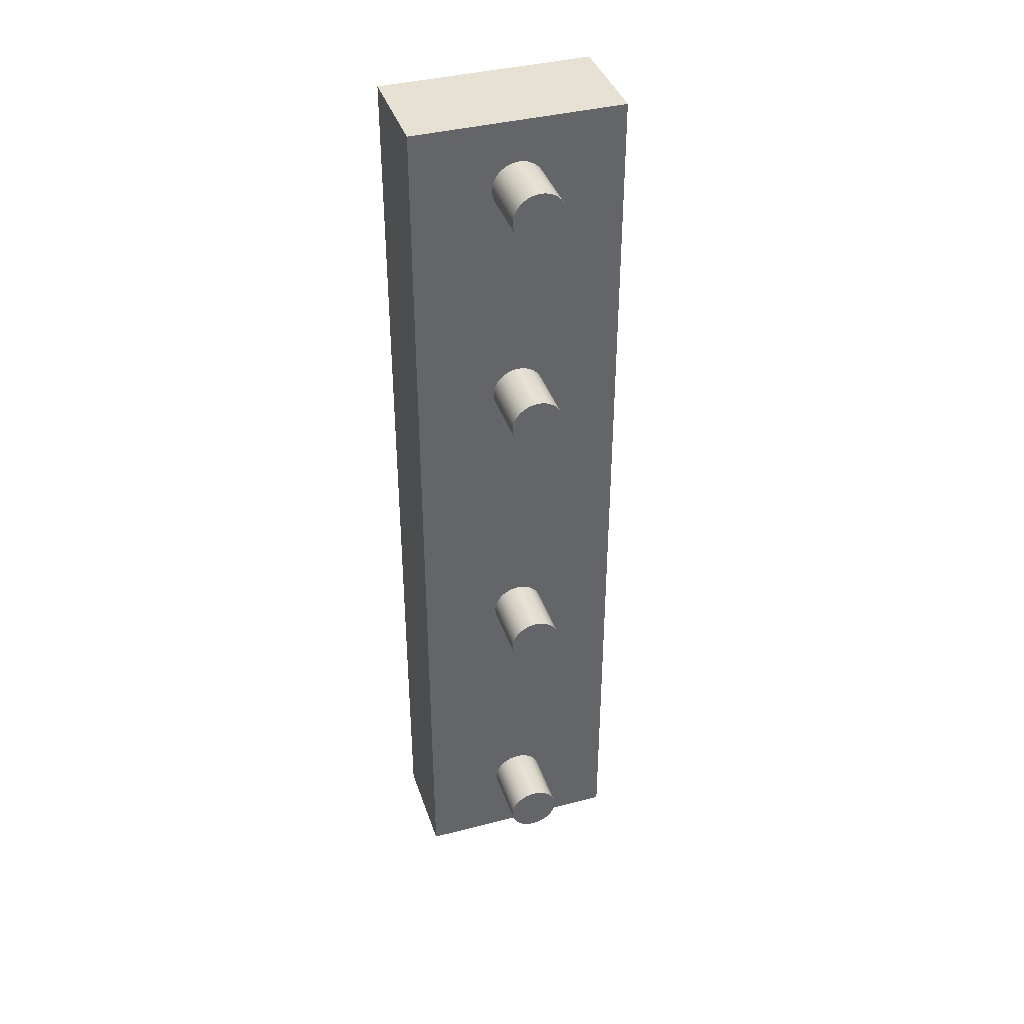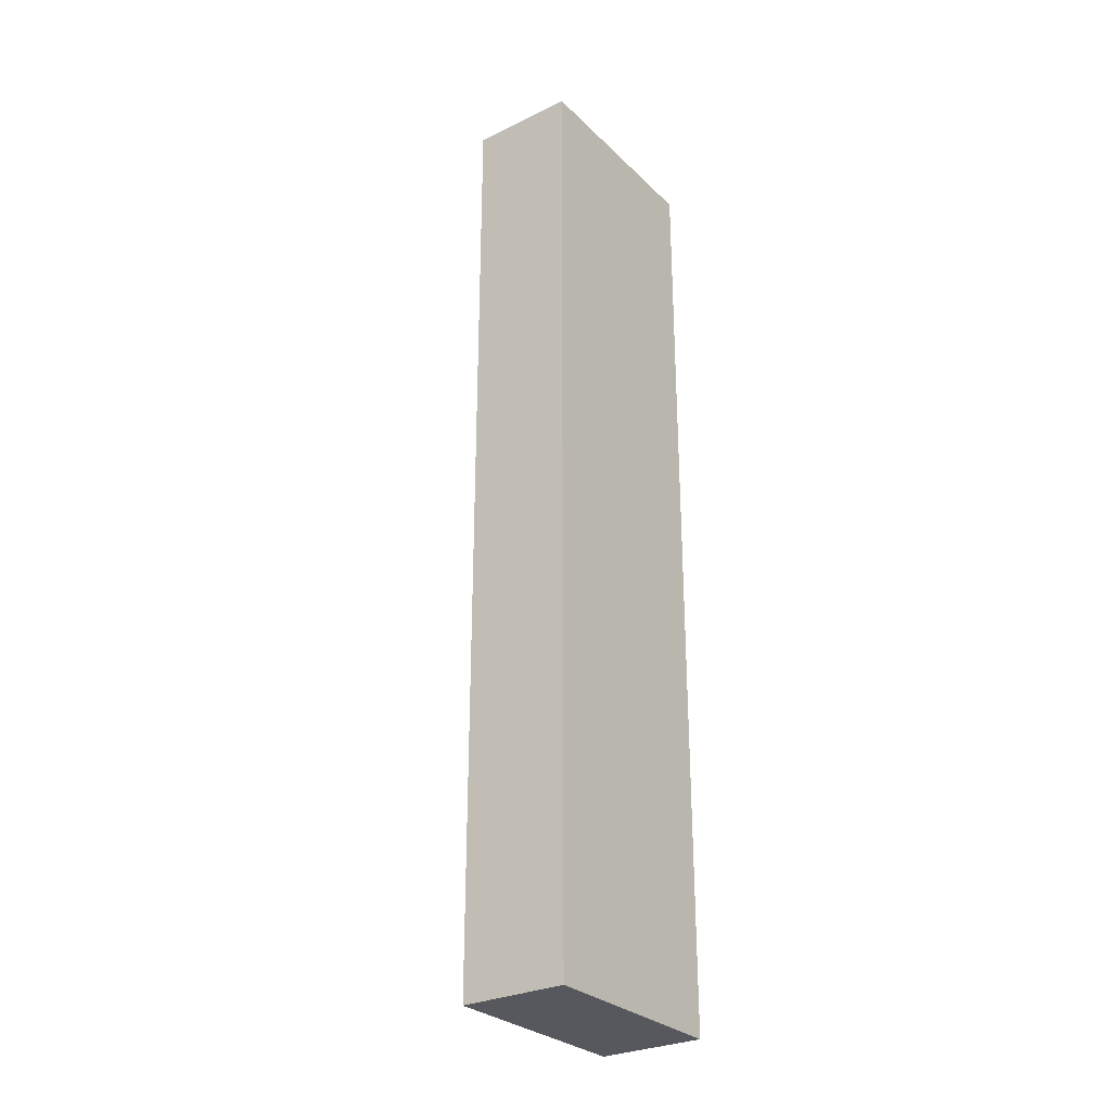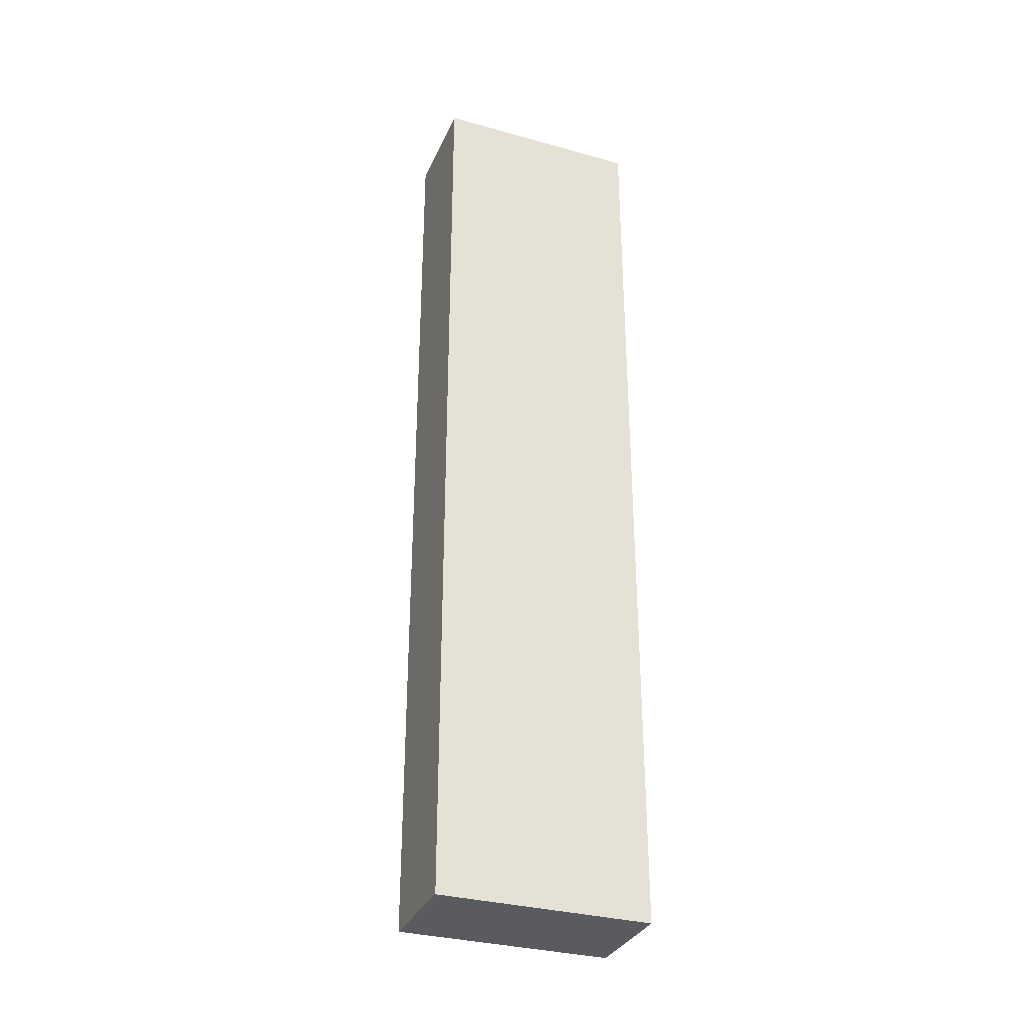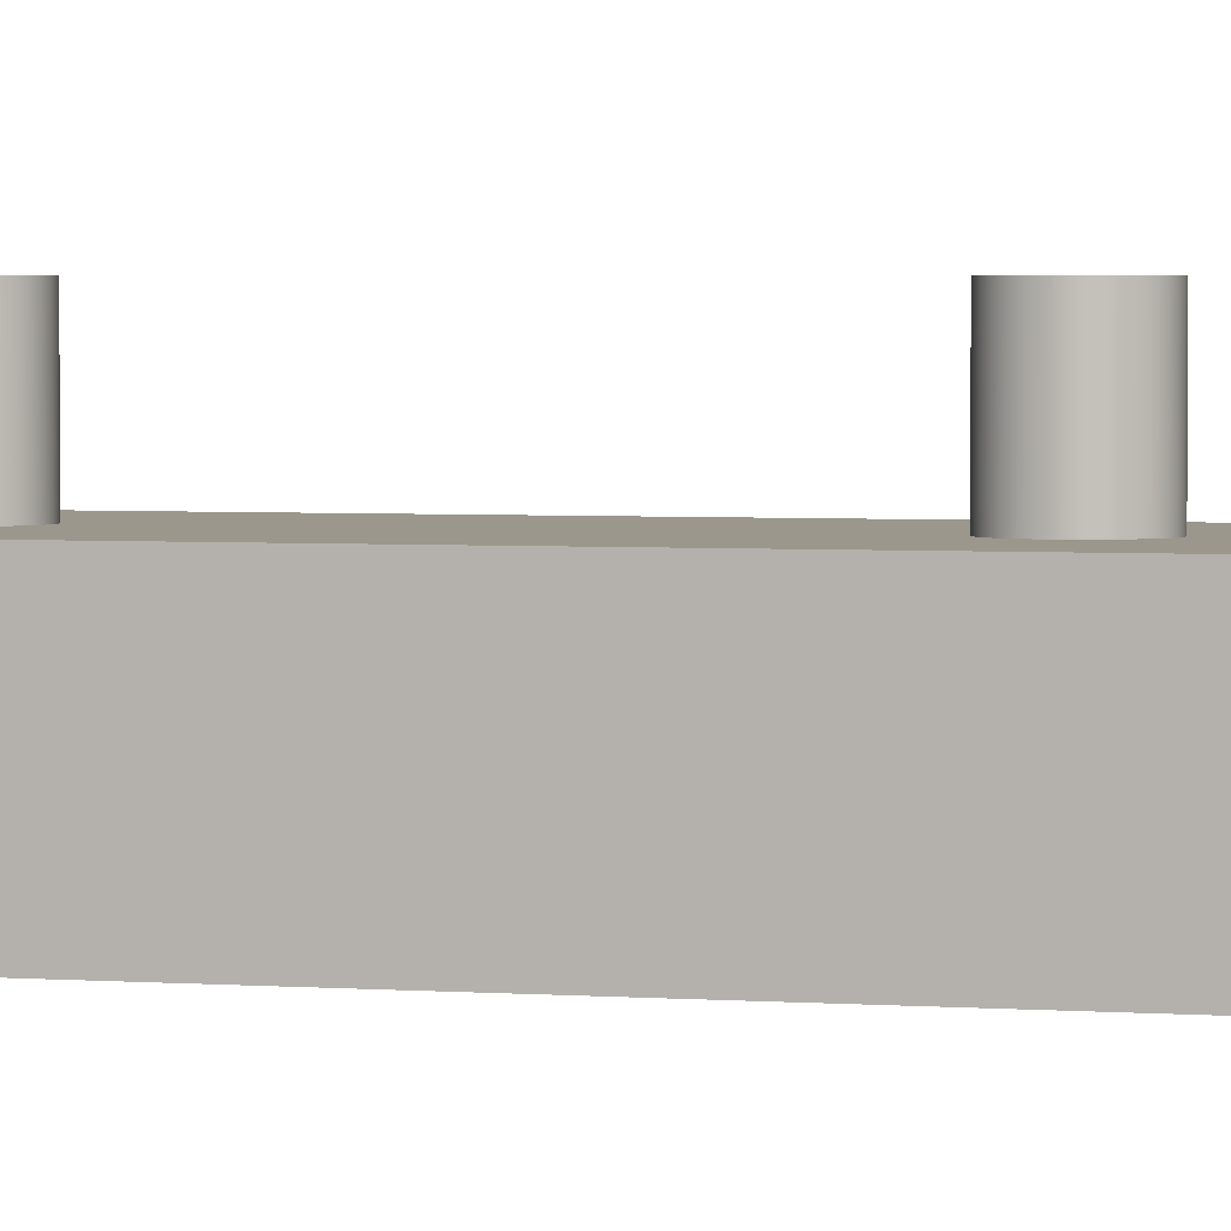
<metadata>
{"format":"obj","ext":"obj","renderer":"f3d","projection":"perspective","resolution":1024,"background":"white","views":[{"elev":39.4,"azim":-17.8,"up":"+Y"},{"elev":-28.9,"azim":125.8,"up":"+Y"},{"elev":-32.6,"azim":158.9,"up":"+Y"},{"elev":2.6,"azim":-71.9,"up":"+Z"}]}
</metadata>
<code>
g Body472
v -3.75 -468 158
v -3.769 -468.2 158
v -3.825 -468.4 158
v -3.917 -468.6 158
v -4.042 -468.8 158
v -4.197 -469 158
v -4.375 -469.1 158
v -4.572 -469.2 158
v -4.783 -469.2 158
v -5 -469.3 158
v -5.217 -469.2 158
v -5.428 -469.2 158
v -5.625 -469.1 158
v -5.803 -469 158
v -5.958 -468.8 158
v -6.083 -468.6 158
v -6.175 -468.4 158
v -6.231 -468.2 158
v -6.25 -468 158
v -6.231 -467.8 158
v -6.175 -467.6 158
v -6.083 -467.4 158
v -5.958 -467.2 158
v -5.803 -467 158
v -5.625 -466.9 158
v -5.428 -466.8 158
v -5.217 -466.8 158
v -5 -466.8 158
v -4.783 -466.8 158
v -4.572 -466.8 158
v -4.375 -466.9 158
v -4.197 -467 158
v -4.042 -467.2 158
v -3.917 -467.4 158
v -3.825 -467.6 158
v -3.769 -467.8 158
v -3.75 -468 155
v -3.769 -467.8 155
v -3.825 -467.6 155
v -3.917 -467.4 155
v -4.042 -467.2 155
v -4.197 -467 155
v -4.375 -466.9 155
v -4.572 -466.8 155
v -4.783 -466.8 155
v -5 -466.8 155
v -5.217 -466.8 155
v -5.428 -466.8 155
v -5.625 -466.9 155
v -5.803 -467 155
v -5.958 -467.2 155
v -6.083 -467.4 155
v -6.175 -467.6 155
v -6.231 -467.8 155
v -6.25 -468 155
v -6.231 -468.2 155
v -6.175 -468.4 155
v -6.083 -468.6 155
v -5.958 -468.8 155
v -5.803 -469 155
v -5.625 -469.1 155
v -5.428 -469.2 155
v -5.217 -469.2 155
v -5 -469.3 155
v -4.783 -469.2 155
v -4.572 -469.2 155
v -4.375 -469.1 155
v -4.197 -469 155
v -4.042 -468.8 155
v -3.917 -468.6 155
v -3.825 -468.4 155
v -3.769 -468.2 155
v -3.75 -506 158
v -3.769 -506.2 158
v -3.825 -506.4 158
v -3.917 -506.6 158
v -4.042 -506.8 158
v -4.197 -507 158
v -4.375 -507.1 158
v -4.572 -507.2 158
v -4.783 -507.2 158
v -5 -507.3 158
v -5.217 -507.2 158
v -5.428 -507.2 158
v -5.625 -507.1 158
v -5.803 -507 158
v -5.958 -506.8 158
v -6.083 -506.6 158
v -6.175 -506.4 158
v -6.231 -506.2 158
v -6.25 -506 158
v -6.231 -505.8 158
v -6.175 -505.6 158
v -6.083 -505.4 158
v -5.958 -505.2 158
v -5.803 -505 158
v -5.625 -504.9 158
v -5.428 -504.8 158
v -5.217 -504.8 158
v -5 -504.8 158
v -4.783 -504.8 158
v -4.572 -504.8 158
v -4.375 -504.9 158
v -4.197 -505 158
v -4.042 -505.2 158
v -3.917 -505.4 158
v -3.825 -505.6 158
v -3.769 -505.8 158
v -3.75 -506 155
v -3.769 -505.8 155
v -3.825 -505.6 155
v -3.917 -505.4 155
v -4.042 -505.2 155
v -4.197 -505 155
v -4.375 -504.9 155
v -4.572 -504.8 155
v -4.783 -504.8 155
v -5 -504.8 155
v -5.217 -504.8 155
v -5.428 -504.8 155
v -5.625 -504.9 155
v -5.803 -505 155
v -5.958 -505.2 155
v -6.083 -505.4 155
v -6.175 -505.6 155
v -6.231 -505.8 155
v -6.25 -506 155
v -6.231 -506.2 155
v -6.175 -506.4 155
v -6.083 -506.6 155
v -5.958 -506.8 155
v -5.803 -507 155
v -5.625 -507.1 155
v -5.428 -507.2 155
v -5.217 -507.2 155
v -5 -507.3 155
v -4.783 -507.2 155
v -4.572 -507.2 155
v -4.375 -507.1 155
v -4.197 -507 155
v -4.042 -506.8 155
v -3.917 -506.6 155
v -3.825 -506.4 155
v -3.769 -506.2 155
v -3.75 -479 158
v -3.769 -479.2 158
v -3.825 -479.4 158
v -3.917 -479.6 158
v -4.042 -479.8 158
v -4.197 -480 158
v -4.375 -480.1 158
v -4.572 -480.2 158
v -4.783 -480.2 158
v -5 -480.3 158
v -5.217 -480.2 158
v -5.428 -480.2 158
v -5.625 -480.1 158
v -5.803 -480 158
v -5.958 -479.8 158
v -6.083 -479.6 158
v -6.175 -479.4 158
v -6.231 -479.2 158
v -6.25 -479 158
v -6.231 -478.8 158
v -6.175 -478.6 158
v -6.083 -478.4 158
v -5.958 -478.2 158
v -5.803 -478 158
v -5.625 -477.9 158
v -5.428 -477.8 158
v -5.217 -477.8 158
v -5 -477.8 158
v -4.783 -477.8 158
v -4.572 -477.8 158
v -4.375 -477.9 158
v -4.197 -478 158
v -4.042 -478.2 158
v -3.917 -478.4 158
v -3.825 -478.6 158
v -3.769 -478.8 158
v -3.75 -479 155
v -3.769 -478.8 155
v -3.825 -478.6 155
v -3.917 -478.4 155
v -4.042 -478.2 155
v -4.197 -478 155
v -4.375 -477.9 155
v -4.572 -477.8 155
v -4.783 -477.8 155
v -5 -477.8 155
v -5.217 -477.8 155
v -5.428 -477.8 155
v -5.625 -477.9 155
v -5.803 -478 155
v -5.958 -478.2 155
v -6.083 -478.4 155
v -6.175 -478.6 155
v -6.231 -478.8 155
v -6.25 -479 155
v -6.231 -479.2 155
v -6.175 -479.4 155
v -6.083 -479.6 155
v -5.958 -479.8 155
v -5.803 -480 155
v -5.625 -480.1 155
v -5.428 -480.2 155
v -5.217 -480.2 155
v -5 -480.3 155
v -4.783 -480.2 155
v -4.572 -480.2 155
v -4.375 -480.1 155
v -4.197 -480 155
v -4.042 -479.8 155
v -3.917 -479.6 155
v -3.825 -479.4 155
v -3.769 -479.2 155
v -3.75 -493 158
v -3.769 -493.2 158
v -3.825 -493.4 158
v -3.917 -493.6 158
v -4.042 -493.8 158
v -4.197 -494 158
v -4.375 -494.1 158
v -4.572 -494.2 158
v -4.783 -494.2 158
v -5 -494.3 158
v -5.217 -494.2 158
v -5.428 -494.2 158
v -5.625 -494.1 158
v -5.803 -494 158
v -5.958 -493.8 158
v -6.083 -493.6 158
v -6.175 -493.4 158
v -6.231 -493.2 158
v -6.25 -493 158
v -6.231 -492.8 158
v -6.175 -492.6 158
v -6.083 -492.4 158
v -5.958 -492.2 158
v -5.803 -492 158
v -5.625 -491.9 158
v -5.428 -491.8 158
v -5.217 -491.8 158
v -5 -491.8 158
v -4.783 -491.8 158
v -4.572 -491.8 158
v -4.375 -491.9 158
v -4.197 -492 158
v -4.042 -492.2 158
v -3.917 -492.4 158
v -3.825 -492.6 158
v -3.769 -492.8 158
v -3.75 -493 155
v -3.769 -492.8 155
v -3.825 -492.6 155
v -3.917 -492.4 155
v -4.042 -492.2 155
v -4.197 -492 155
v -4.375 -491.9 155
v -4.572 -491.8 155
v -4.783 -491.8 155
v -5 -491.8 155
v -5.217 -491.8 155
v -5.428 -491.8 155
v -5.625 -491.9 155
v -5.803 -492 155
v -5.958 -492.2 155
v -6.083 -492.4 155
v -6.175 -492.6 155
v -6.231 -492.8 155
v -6.25 -493 155
v -6.231 -493.2 155
v -6.175 -493.4 155
v -6.083 -493.6 155
v -5.958 -493.8 155
v -5.803 -494 155
v -5.625 -494.1 155
v -5.428 -494.2 155
v -5.217 -494.2 155
v -5 -494.3 155
v -4.783 -494.2 155
v -4.572 -494.2 155
v -4.375 -494.1 155
v -4.197 -494 155
v -4.042 -493.8 155
v -3.917 -493.6 155
v -3.825 -493.4 155
v -3.769 -493.2 155
v 0 -464.8 155
v 0 -464.8 150
v -10 -464.8 150
v -10 -464.8 155
v 0 -510 155
v -10 -510 155
v 0 -510 150
v -10 -510 150
f 2 72 1
f 1 72 37
f 1 37 36
f 36 37 38
f 36 38 35
f 35 38 39
f 35 39 34
f 34 39 40
f 34 40 33
f 33 40 41
f 33 41 32
f 32 41 42
f 32 42 31
f 31 42 43
f 31 43 30
f 30 43 44
f 30 44 29
f 29 44 45
f 29 45 28
f 28 45 46
f 28 46 27
f 27 46 47
f 27 47 26
f 26 47 48
f 26 48 25
f 25 48 49
f 25 49 24
f 24 49 50
f 24 50 23
f 23 50 51
f 23 51 22
f 22 51 52
f 22 52 21
f 21 52 53
f 21 53 20
f 20 53 54
f 20 54 19
f 19 54 55
f 19 55 18
f 18 55 56
f 18 56 17
f 17 56 57
f 17 57 16
f 16 57 58
f 16 58 15
f 15 58 59
f 15 59 14
f 14 59 60
f 14 60 13
f 13 60 61
f 13 61 12
f 12 61 62
f 12 62 11
f 11 62 63
f 11 63 10
f 10 63 64
f 10 64 9
f 9 64 65
f 9 65 8
f 8 65 66
f 8 66 7
f 7 66 67
f 7 67 6
f 6 67 68
f 6 68 5
f 5 68 69
f 5 69 4
f 4 69 70
f 4 70 3
f 3 70 71
f 3 71 2
f 2 71 72
f 36 20 1
f 1 20 19
f 1 19 2
f 2 19 18
f 2 18 3
f 3 18 17
f 3 17 4
f 4 17 16
f 4 16 5
f 5 16 15
f 5 15 6
f 6 15 14
f 6 14 7
f 7 14 13
f 7 13 8
f 8 13 12
f 8 12 9
f 9 12 11
f 9 11 10
f 20 36 21
f 21 36 35
f 21 35 22
f 22 35 34
f 22 34 23
f 23 34 33
f 23 33 24
f 24 33 32
f 24 32 25
f 25 32 31
f 25 31 26
f 26 31 30
f 26 30 27
f 27 30 29
f 27 29 28
f 74 144 73
f 73 144 109
f 73 109 108
f 108 109 110
f 108 110 107
f 107 110 111
f 107 111 106
f 106 111 112
f 106 112 105
f 105 112 113
f 105 113 104
f 104 113 114
f 104 114 103
f 103 114 115
f 103 115 102
f 102 115 116
f 102 116 101
f 101 116 117
f 101 117 100
f 100 117 118
f 100 118 99
f 99 118 119
f 99 119 98
f 98 119 120
f 98 120 97
f 97 120 121
f 97 121 96
f 96 121 122
f 96 122 95
f 95 122 123
f 95 123 94
f 94 123 124
f 94 124 93
f 93 124 125
f 93 125 92
f 92 125 126
f 92 126 91
f 91 126 127
f 91 127 90
f 90 127 128
f 90 128 89
f 89 128 129
f 89 129 88
f 88 129 130
f 88 130 87
f 87 130 131
f 87 131 86
f 86 131 132
f 86 132 85
f 85 132 133
f 85 133 84
f 84 133 134
f 84 134 83
f 83 134 135
f 83 135 82
f 82 135 136
f 82 136 81
f 81 136 137
f 81 137 80
f 80 137 138
f 80 138 79
f 79 138 139
f 79 139 78
f 78 139 140
f 78 140 77
f 77 140 141
f 77 141 76
f 76 141 142
f 76 142 75
f 75 142 143
f 75 143 74
f 74 143 144
f 108 92 73
f 73 92 91
f 73 91 74
f 74 91 90
f 74 90 75
f 75 90 89
f 75 89 76
f 76 89 88
f 76 88 77
f 77 88 87
f 77 87 78
f 78 87 86
f 78 86 79
f 79 86 85
f 79 85 80
f 80 85 84
f 80 84 81
f 81 84 83
f 81 83 82
f 92 108 93
f 93 108 107
f 93 107 94
f 94 107 106
f 94 106 95
f 95 106 105
f 95 105 96
f 96 105 104
f 96 104 97
f 97 104 103
f 97 103 98
f 98 103 102
f 98 102 99
f 99 102 101
f 99 101 100
f 146 216 145
f 145 216 181
f 145 181 180
f 180 181 182
f 180 182 179
f 179 182 183
f 179 183 178
f 178 183 184
f 178 184 177
f 177 184 185
f 177 185 176
f 176 185 186
f 176 186 175
f 175 186 187
f 175 187 174
f 174 187 188
f 174 188 173
f 173 188 189
f 173 189 172
f 172 189 190
f 172 190 171
f 171 190 191
f 171 191 170
f 170 191 192
f 170 192 169
f 169 192 193
f 169 193 168
f 168 193 194
f 168 194 167
f 167 194 195
f 167 195 166
f 166 195 196
f 166 196 165
f 165 196 197
f 165 197 164
f 164 197 198
f 164 198 163
f 163 198 199
f 163 199 162
f 162 199 200
f 162 200 161
f 161 200 201
f 161 201 160
f 160 201 202
f 160 202 159
f 159 202 203
f 159 203 158
f 158 203 204
f 158 204 157
f 157 204 205
f 157 205 156
f 156 205 206
f 156 206 155
f 155 206 207
f 155 207 154
f 154 207 208
f 154 208 153
f 153 208 209
f 153 209 152
f 152 209 210
f 152 210 151
f 151 210 211
f 151 211 150
f 150 211 212
f 150 212 149
f 149 212 213
f 149 213 148
f 148 213 214
f 148 214 147
f 147 214 215
f 147 215 146
f 146 215 216
f 180 164 145
f 145 164 163
f 145 163 146
f 146 163 162
f 146 162 147
f 147 162 161
f 147 161 148
f 148 161 160
f 148 160 149
f 149 160 159
f 149 159 150
f 150 159 158
f 150 158 151
f 151 158 157
f 151 157 152
f 152 157 156
f 152 156 153
f 153 156 155
f 153 155 154
f 164 180 165
f 165 180 179
f 165 179 166
f 166 179 178
f 166 178 167
f 167 178 177
f 167 177 168
f 168 177 176
f 168 176 169
f 169 176 175
f 169 175 170
f 170 175 174
f 170 174 171
f 171 174 173
f 171 173 172
f 218 288 217
f 217 288 253
f 217 253 252
f 252 253 254
f 252 254 251
f 251 254 255
f 251 255 250
f 250 255 256
f 250 256 249
f 249 256 257
f 249 257 248
f 248 257 258
f 248 258 247
f 247 258 259
f 247 259 246
f 246 259 260
f 246 260 245
f 245 260 261
f 245 261 244
f 244 261 262
f 244 262 243
f 243 262 263
f 243 263 242
f 242 263 264
f 242 264 241
f 241 264 265
f 241 265 240
f 240 265 266
f 240 266 239
f 239 266 267
f 239 267 238
f 238 267 268
f 238 268 237
f 237 268 269
f 237 269 236
f 236 269 270
f 236 270 235
f 235 270 271
f 235 271 234
f 234 271 272
f 234 272 233
f 233 272 273
f 233 273 232
f 232 273 274
f 232 274 231
f 231 274 275
f 231 275 230
f 230 275 276
f 230 276 229
f 229 276 277
f 229 277 228
f 228 277 278
f 228 278 227
f 227 278 279
f 227 279 226
f 226 279 280
f 226 280 225
f 225 280 281
f 225 281 224
f 224 281 282
f 224 282 223
f 223 282 283
f 223 283 222
f 222 283 284
f 222 284 221
f 221 284 285
f 221 285 220
f 220 285 286
f 220 286 219
f 219 286 287
f 219 287 218
f 218 287 288
f 252 236 217
f 217 236 235
f 217 235 218
f 218 235 234
f 218 234 219
f 219 234 233
f 219 233 220
f 220 233 232
f 220 232 221
f 221 232 231
f 221 231 222
f 222 231 230
f 222 230 223
f 223 230 229
f 223 229 224
f 224 229 228
f 224 228 225
f 225 228 227
f 225 227 226
f 236 252 237
f 237 252 251
f 237 251 238
f 238 251 250
f 238 250 239
f 239 250 249
f 239 249 240
f 240 249 248
f 240 248 241
f 241 248 247
f 241 247 242
f 242 247 246
f 242 246 243
f 243 246 245
f 243 245 244
f 289 290 292
f 292 290 291
f 38 37 289
f 289 37 72
f 289 72 182
f 182 72 183
f 183 72 71
f 183 71 184
f 184 71 70
f 184 70 185
f 185 70 69
f 185 69 186
f 186 69 68
f 186 68 187
f 187 68 67
f 187 67 188
f 188 67 66
f 188 66 189
f 189 66 65
f 189 65 190
f 190 65 64
f 190 64 191
f 191 64 63
f 191 63 192
f 192 63 62
f 192 62 193
f 193 62 61
f 193 61 194
f 194 61 60
f 194 60 195
f 195 60 59
f 195 59 196
f 196 59 58
f 196 58 197
f 197 58 57
f 197 57 198
f 198 57 56
f 198 56 292
f 292 56 55
f 292 55 54
f 54 53 292
f 292 53 52
f 292 52 51
f 51 50 292
f 292 50 49
f 292 49 48
f 48 47 292
f 292 47 46
f 292 46 289
f 289 46 45
f 289 45 44
f 44 43 289
f 289 43 42
f 289 42 41
f 41 40 289
f 289 40 39
f 289 39 38
f 110 109 293
f 293 109 144
f 293 144 143
f 143 142 293
f 293 142 141
f 293 141 140
f 140 139 293
f 293 139 138
f 293 138 137
f 137 136 293
f 293 136 294
f 294 136 135
f 294 135 134
f 134 133 294
f 294 133 132
f 294 132 131
f 131 130 294
f 294 130 129
f 294 129 128
f 128 127 294
f 294 127 126
f 294 126 272
f 272 126 273
f 273 126 125
f 273 125 274
f 274 125 124
f 274 124 275
f 275 124 123
f 275 123 276
f 276 123 122
f 276 122 277
f 277 122 121
f 277 121 278
f 278 121 120
f 278 120 279
f 279 120 119
f 279 119 280
f 280 119 118
f 280 118 281
f 281 118 117
f 281 117 282
f 282 117 116
f 282 116 283
f 283 116 115
f 283 115 284
f 284 115 114
f 284 114 285
f 285 114 113
f 285 113 286
f 286 113 112
f 286 112 287
f 287 112 111
f 287 111 288
f 288 111 110
f 288 110 293
f 216 254 181
f 181 254 253
f 181 253 289
f 289 253 293
f 293 253 288
f 254 216 255
f 255 216 215
f 255 215 256
f 256 215 214
f 256 214 257
f 257 214 213
f 257 213 258
f 258 213 212
f 258 212 259
f 259 212 211
f 259 211 260
f 260 211 210
f 260 210 261
f 261 210 209
f 261 209 262
f 262 209 208
f 262 208 263
f 263 208 207
f 263 207 264
f 264 207 206
f 264 206 265
f 265 206 205
f 265 205 266
f 266 205 204
f 266 204 267
f 267 204 203
f 267 203 268
f 268 203 202
f 268 202 269
f 269 202 201
f 269 201 270
f 270 201 200
f 270 200 271
f 271 200 199
f 271 199 292
f 292 199 198
f 182 181 289
f 272 271 294
f 294 271 292
f 295 293 296
f 296 293 294
f 290 295 291
f 291 295 296
f 295 290 293
f 293 290 289
f 296 294 291
f 291 294 292

</code>
